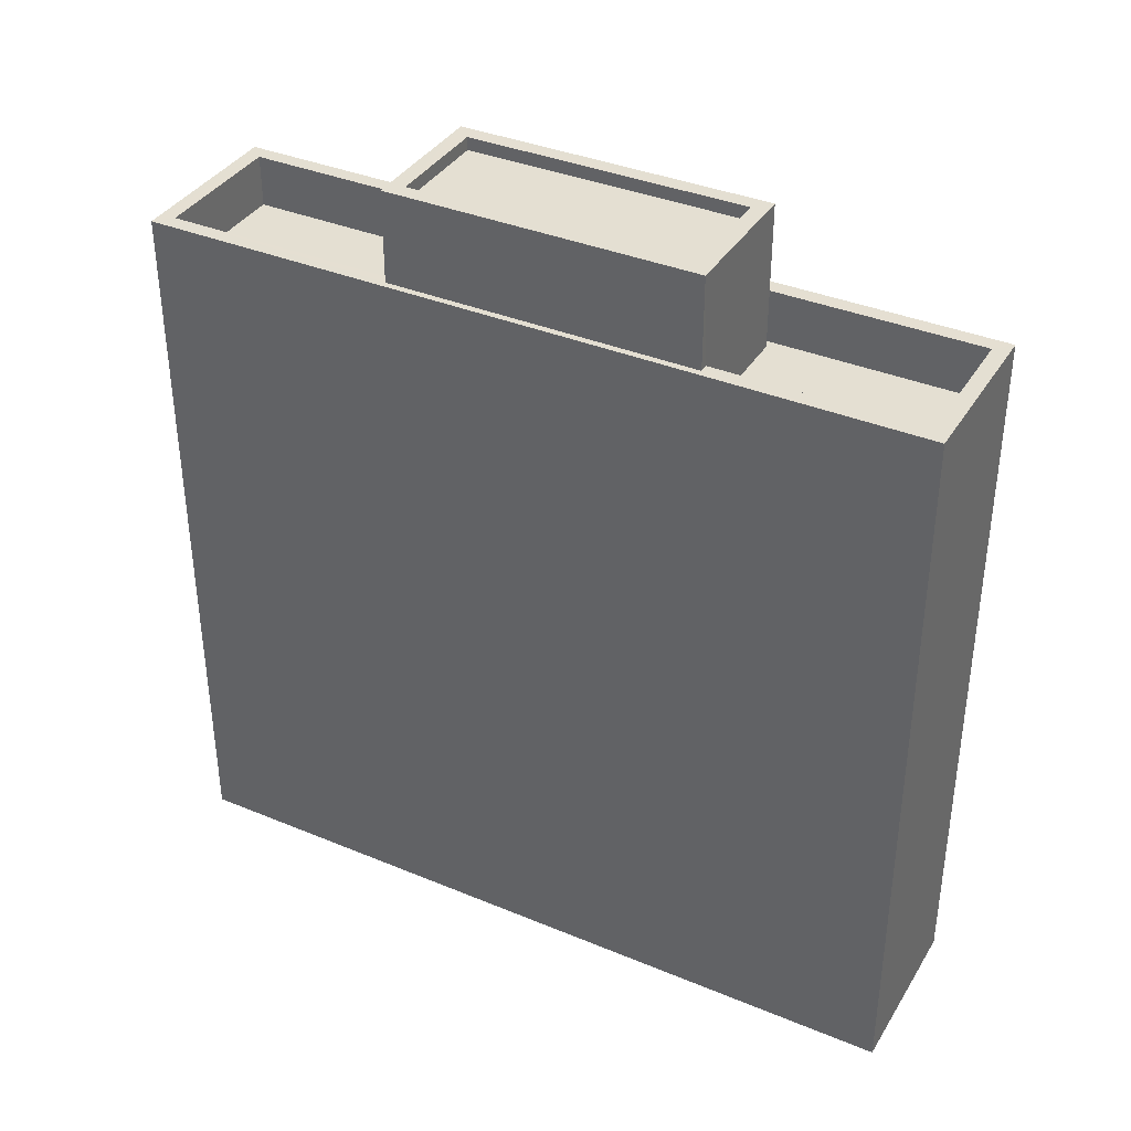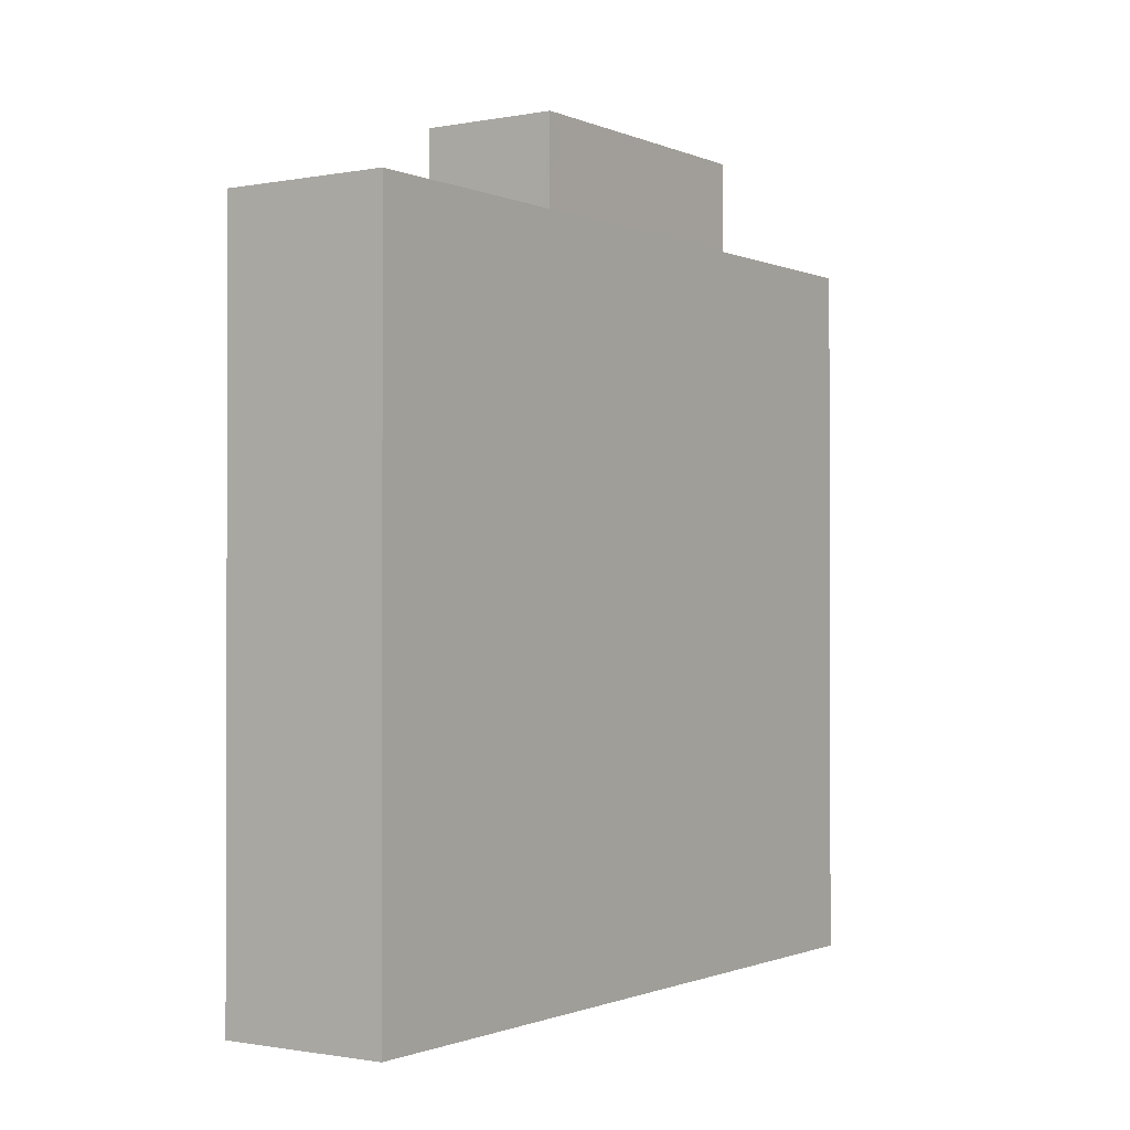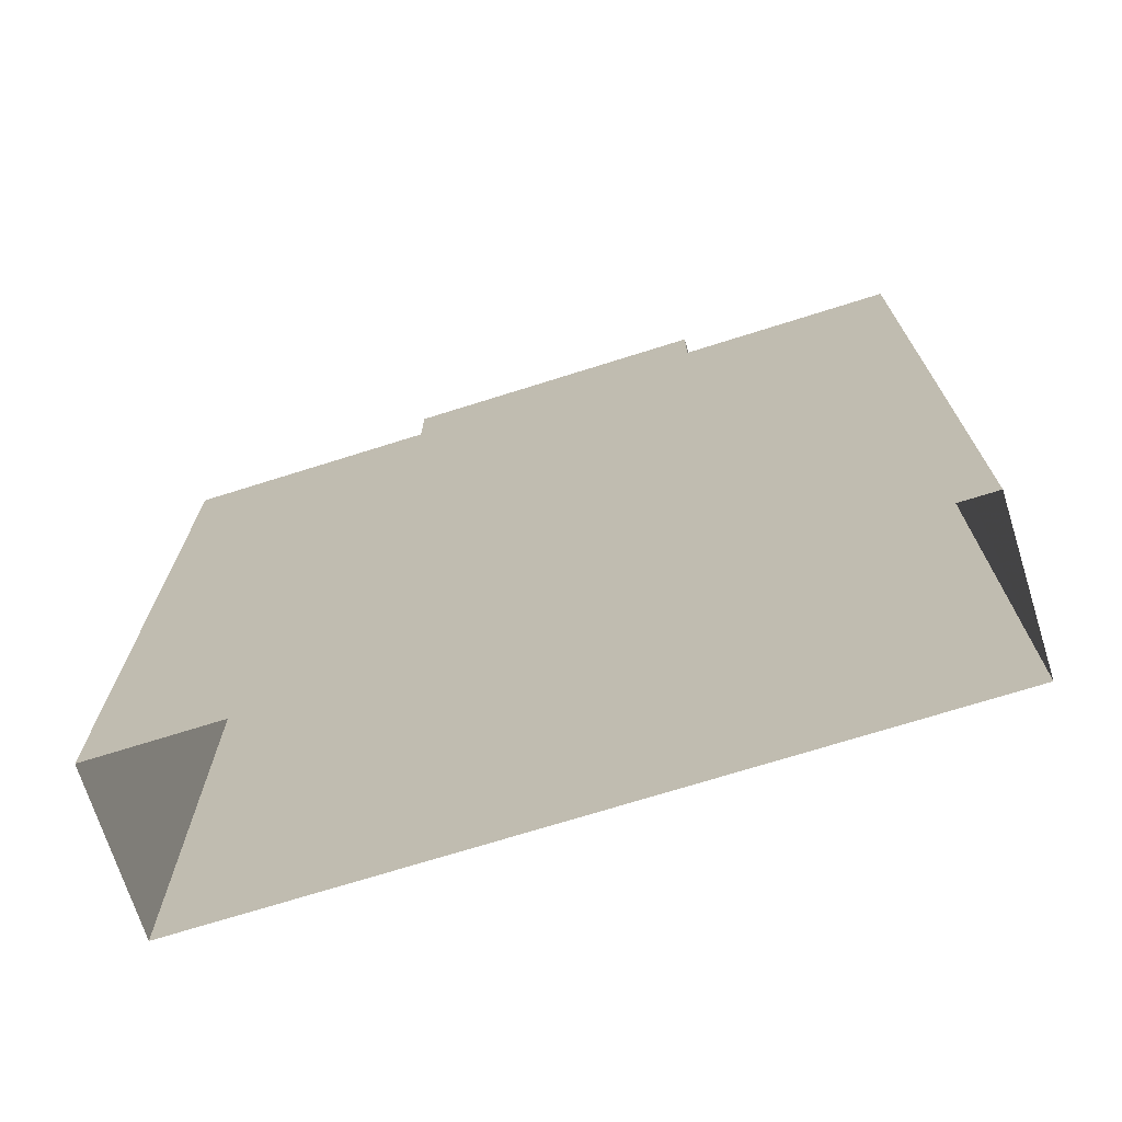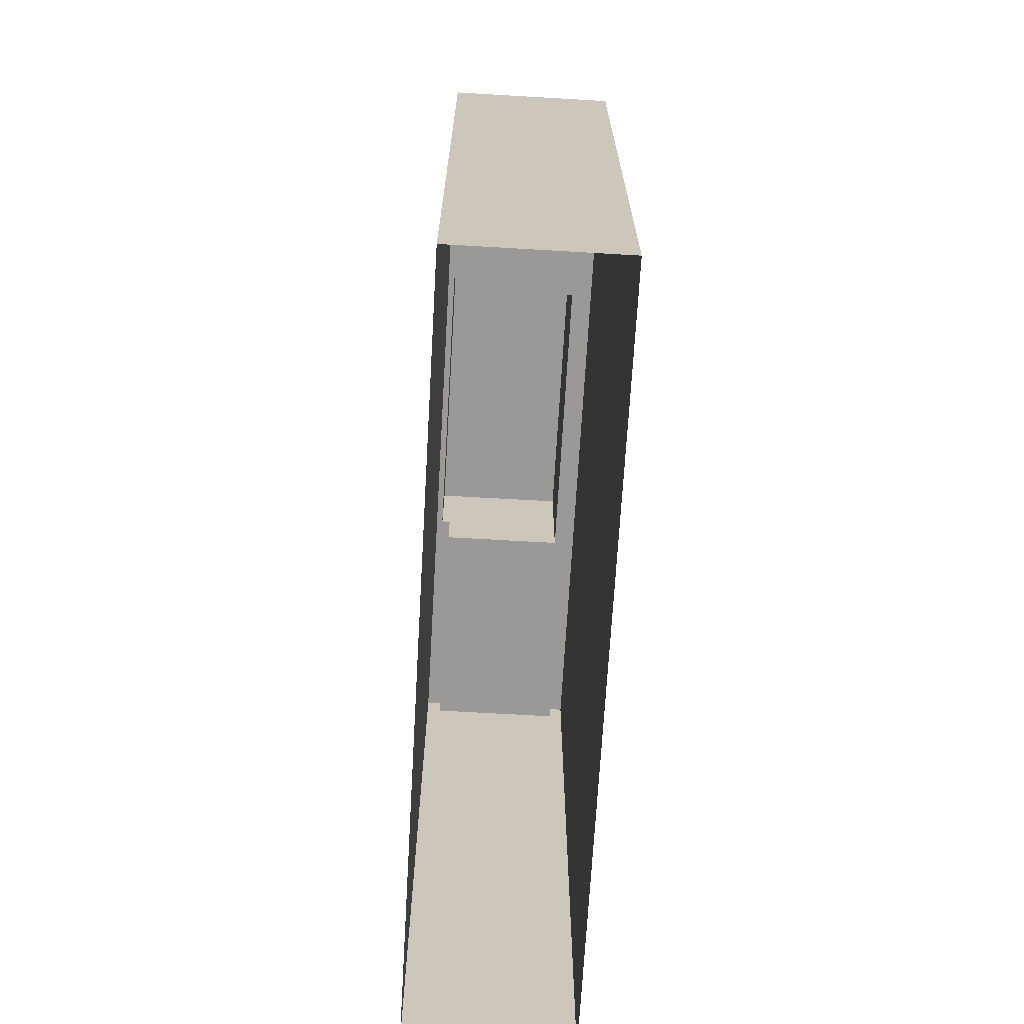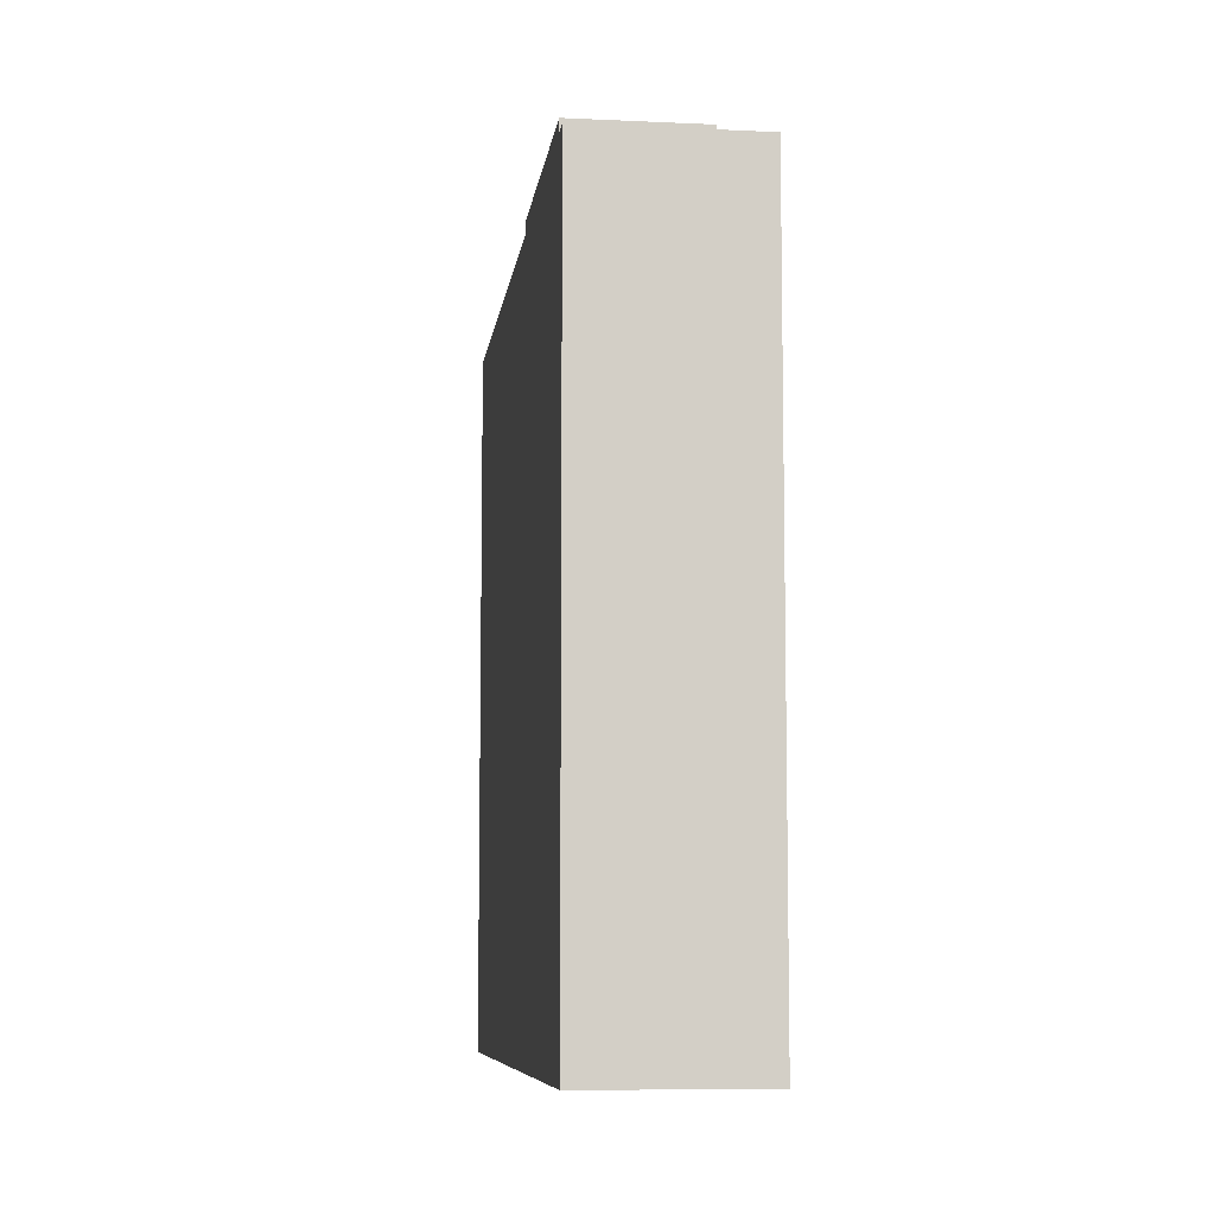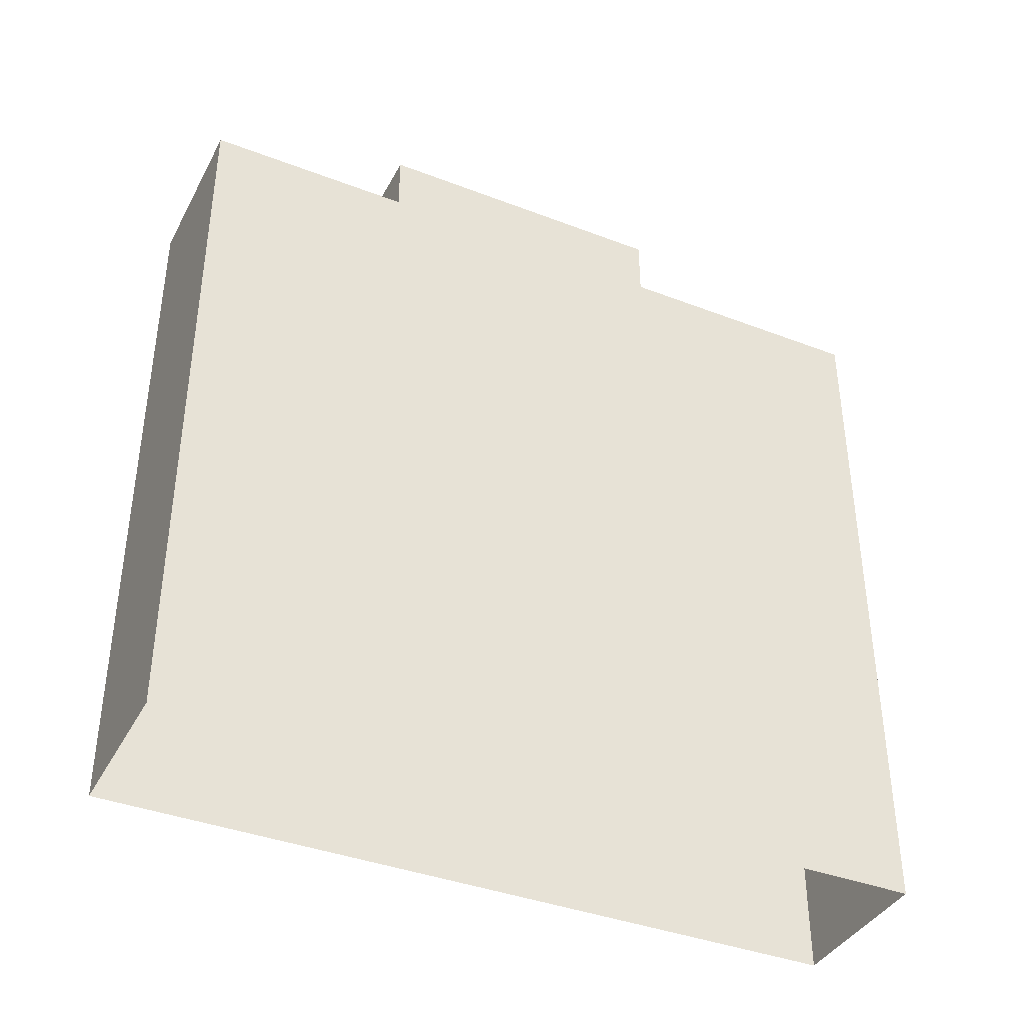
<metadata>
{"format":"obj","ext":"obj","renderer":"f3d","projection":"perspective","resolution":1024,"background":"white","views":[{"elev":37.2,"azim":112.1,"up":"+Z"},{"elev":-1.0,"azim":28.2,"up":"+Z"},{"elev":-71.3,"azim":101.5,"up":"+Z"},{"elev":-69.0,"azim":170.7,"up":"+Z"},{"elev":-8.1,"azim":-13.3,"up":"+Z"},{"elev":-39.0,"azim":-121.6,"up":"+Z"}]}
</metadata>
<code>
v -5399 -3.624e+04 3.199
v -5401 -3.623e+04 3.204
v -5397 -3.623e+04 3.204
v -5402 -3.624e+04 3.2
v -5398 -3.623e+04 18.72
v -5401 -3.624e+04 18.72
v -5399 -3.624e+04 18.72
v -5400 -3.623e+04 18.72
v -5399 -3.624e+04 18.97
v -5399 -3.624e+04 18.97
v -5398 -3.623e+04 18.97
v -5398 -3.623e+04 18.97
v -5401 -3.624e+04 18.97
v -5401 -3.623e+04 18.97
v -5400 -3.623e+04 18.97
v -5401 -3.624e+04 18.97
v -5398 -3.623e+04 16.21
v -5398 -3.623e+04 16.21
v -5401 -3.623e+04 16.21
v -5399 -3.624e+04 16.21
v -5401 -3.624e+04 16.21
v -5402 -3.624e+04 16.21
v -5400 -3.623e+04 16.21
v -5399 -3.624e+04 16.21
v -5399 -3.624e+04 17.21
v -5399 -3.624e+04 17.21
v -5399 -3.624e+04 17.21
v -5398 -3.623e+04 17.21
v -5398 -3.623e+04 17.21
v -5398 -3.623e+04 17.21
v -5399 -3.624e+04 17.21
v -5397 -3.623e+04 17.21
v -5401 -3.623e+04 17.21
v -5402 -3.624e+04 17.21
v -5402 -3.624e+04 17.21
v -5400 -3.623e+04 17.21
f 1 2 3
f 1 4 2
f 5 6 7
f 5 8 6
f 9 10 11
f 12 9 11
f 9 13 10
f 11 14 15
f 12 11 15
f 15 14 13
f 16 13 9
f 15 13 16
f 17 18 19
f 20 21 22
f 18 23 19
f 24 21 20
f 21 23 22
f 19 23 21
f 25 26 27
f 28 29 30
f 31 26 25
f 32 28 26
f 28 32 29
f 32 26 31
f 32 33 29
f 34 35 31
f 25 34 31
f 33 35 34
f 29 33 36
f 36 33 34
f 9 5 7
f 9 12 5
f 9 7 6
f 16 9 6
f 16 6 8
f 15 16 8
f 12 8 5
f 12 15 8
f 21 27 13
f 13 27 10
f 21 24 27
f 10 27 26
f 19 21 13
f 14 19 13
f 17 19 30
f 28 30 11
f 11 30 14
f 30 19 14
f 28 11 10
f 26 28 10
f 24 20 25
f 27 24 25
f 30 29 18
f 17 30 18
f 25 20 22
f 34 25 22
f 23 34 22
f 23 36 34
f 29 23 18
f 29 36 23
f 31 4 1
f 31 35 4
f 35 33 2
f 4 35 2
f 32 3 2
f 33 32 2
f 3 31 1
f 3 32 31

</code>
